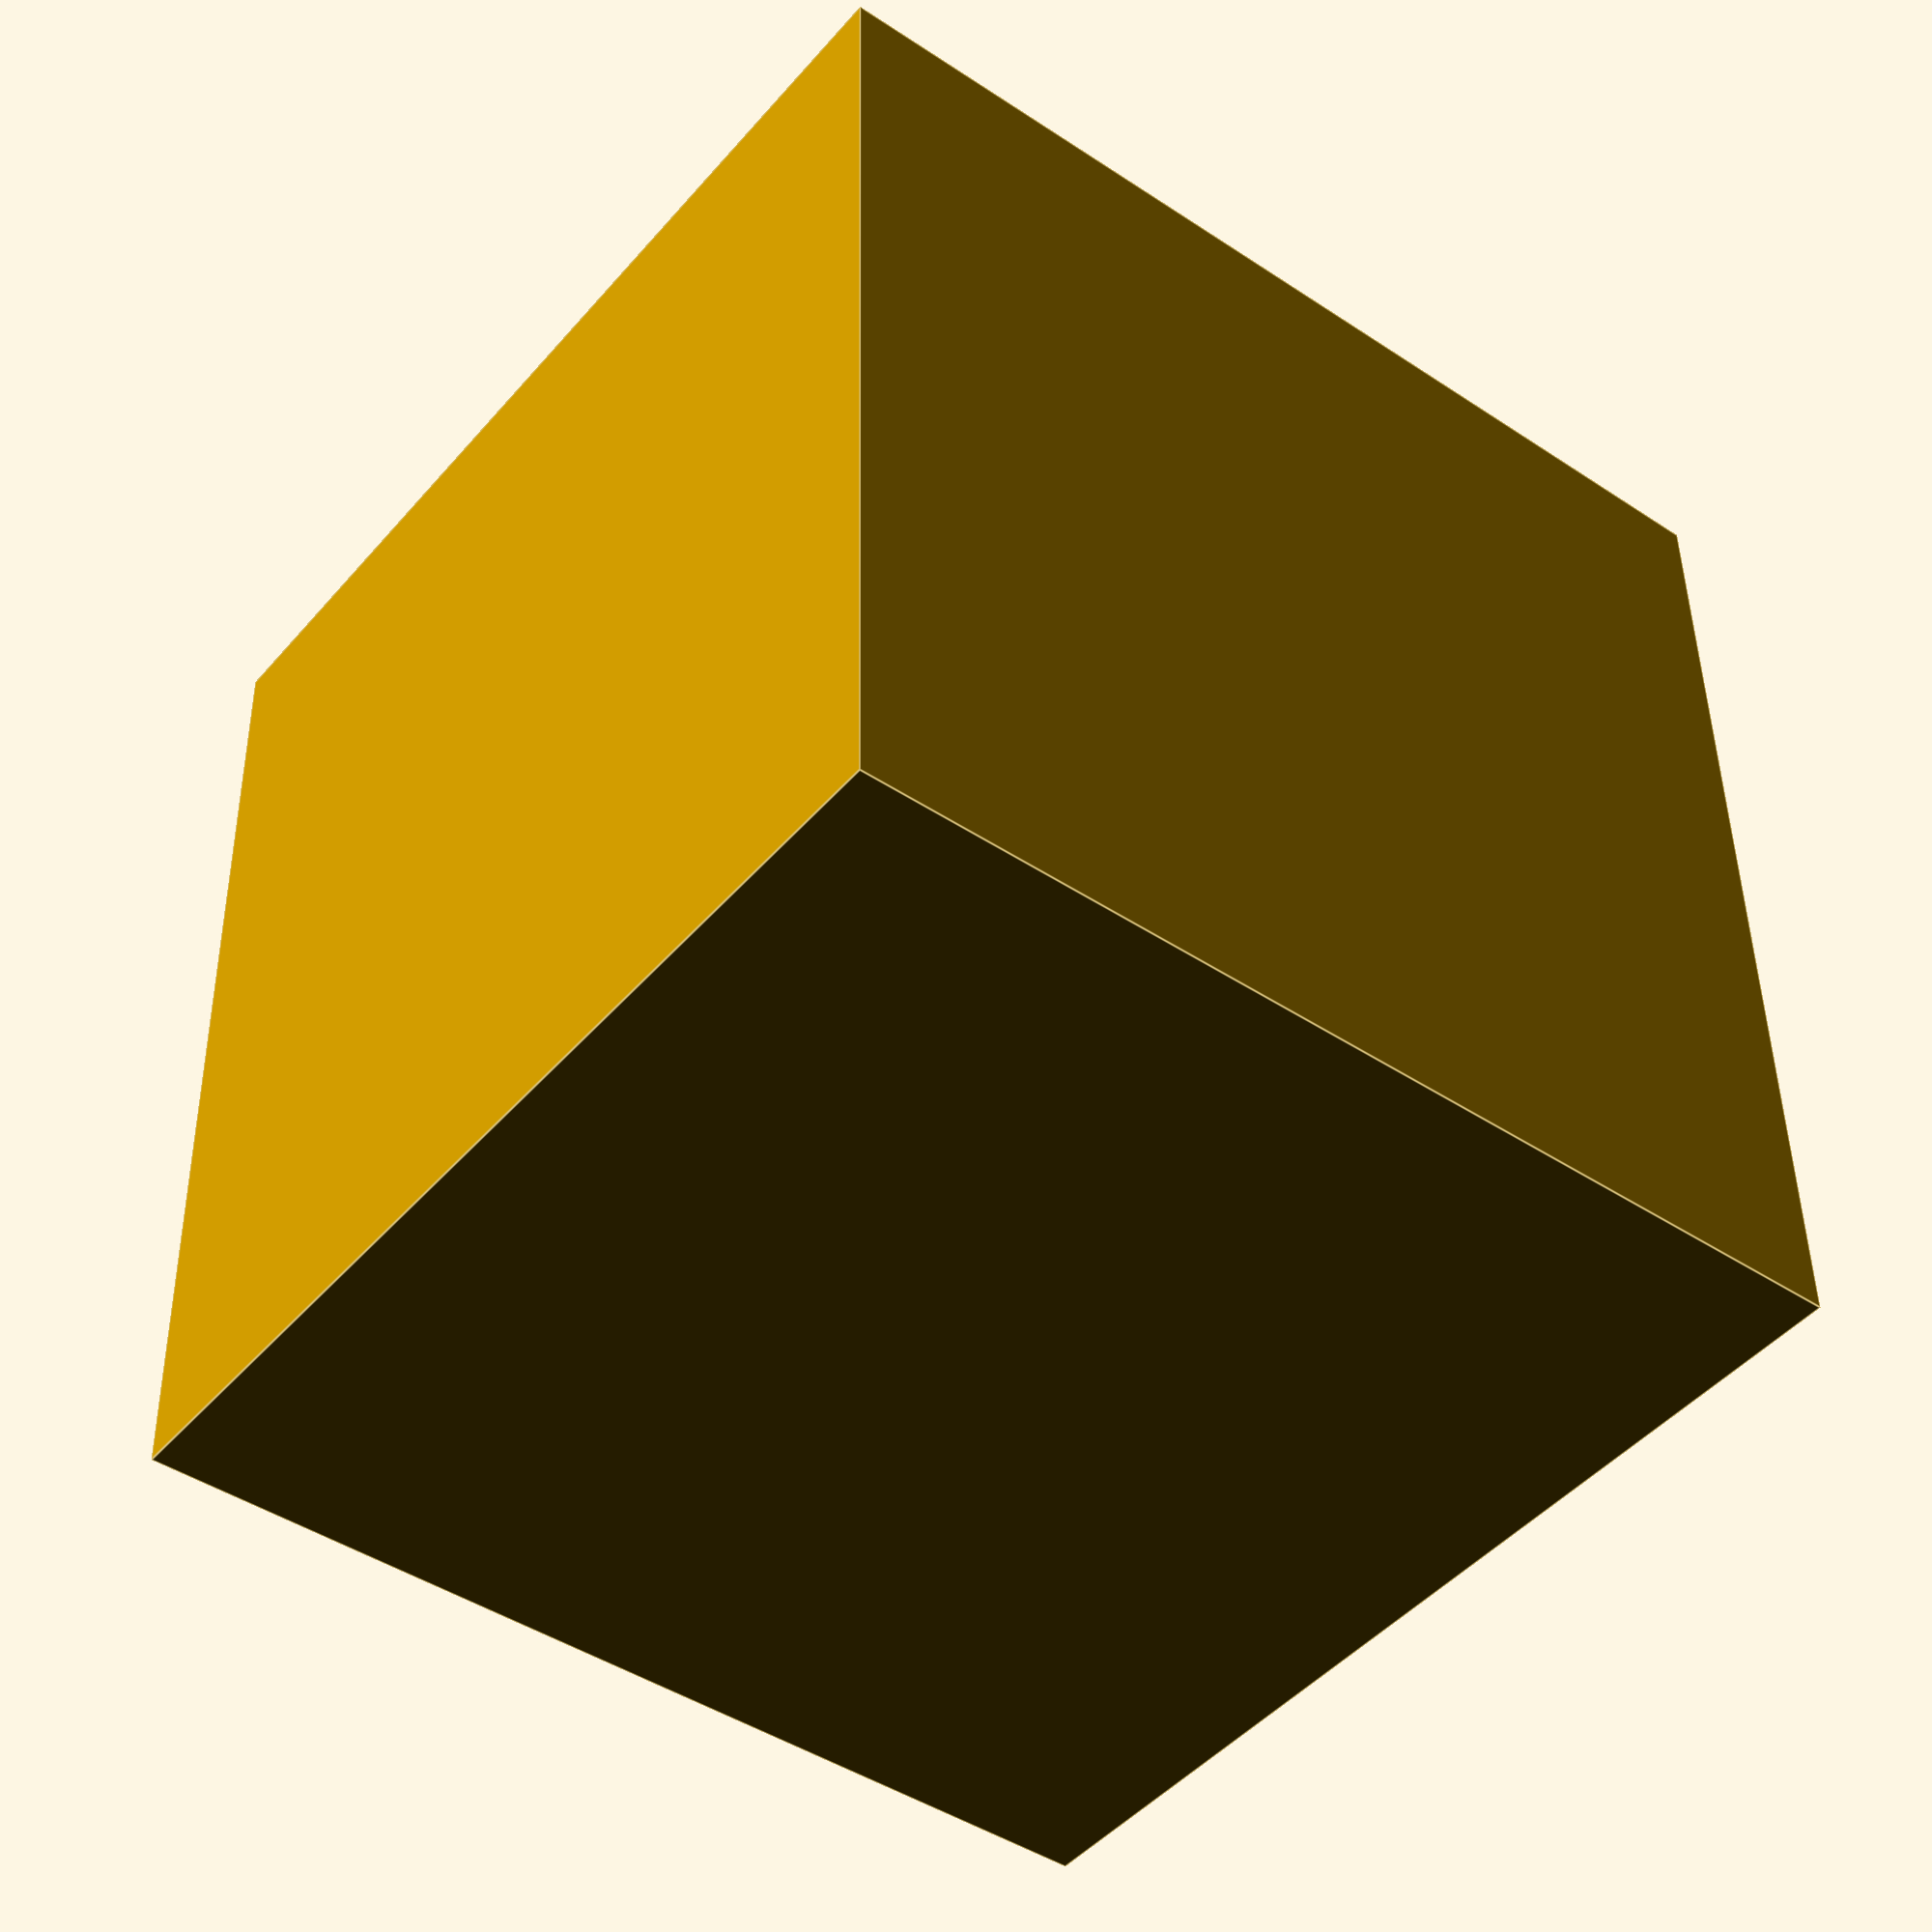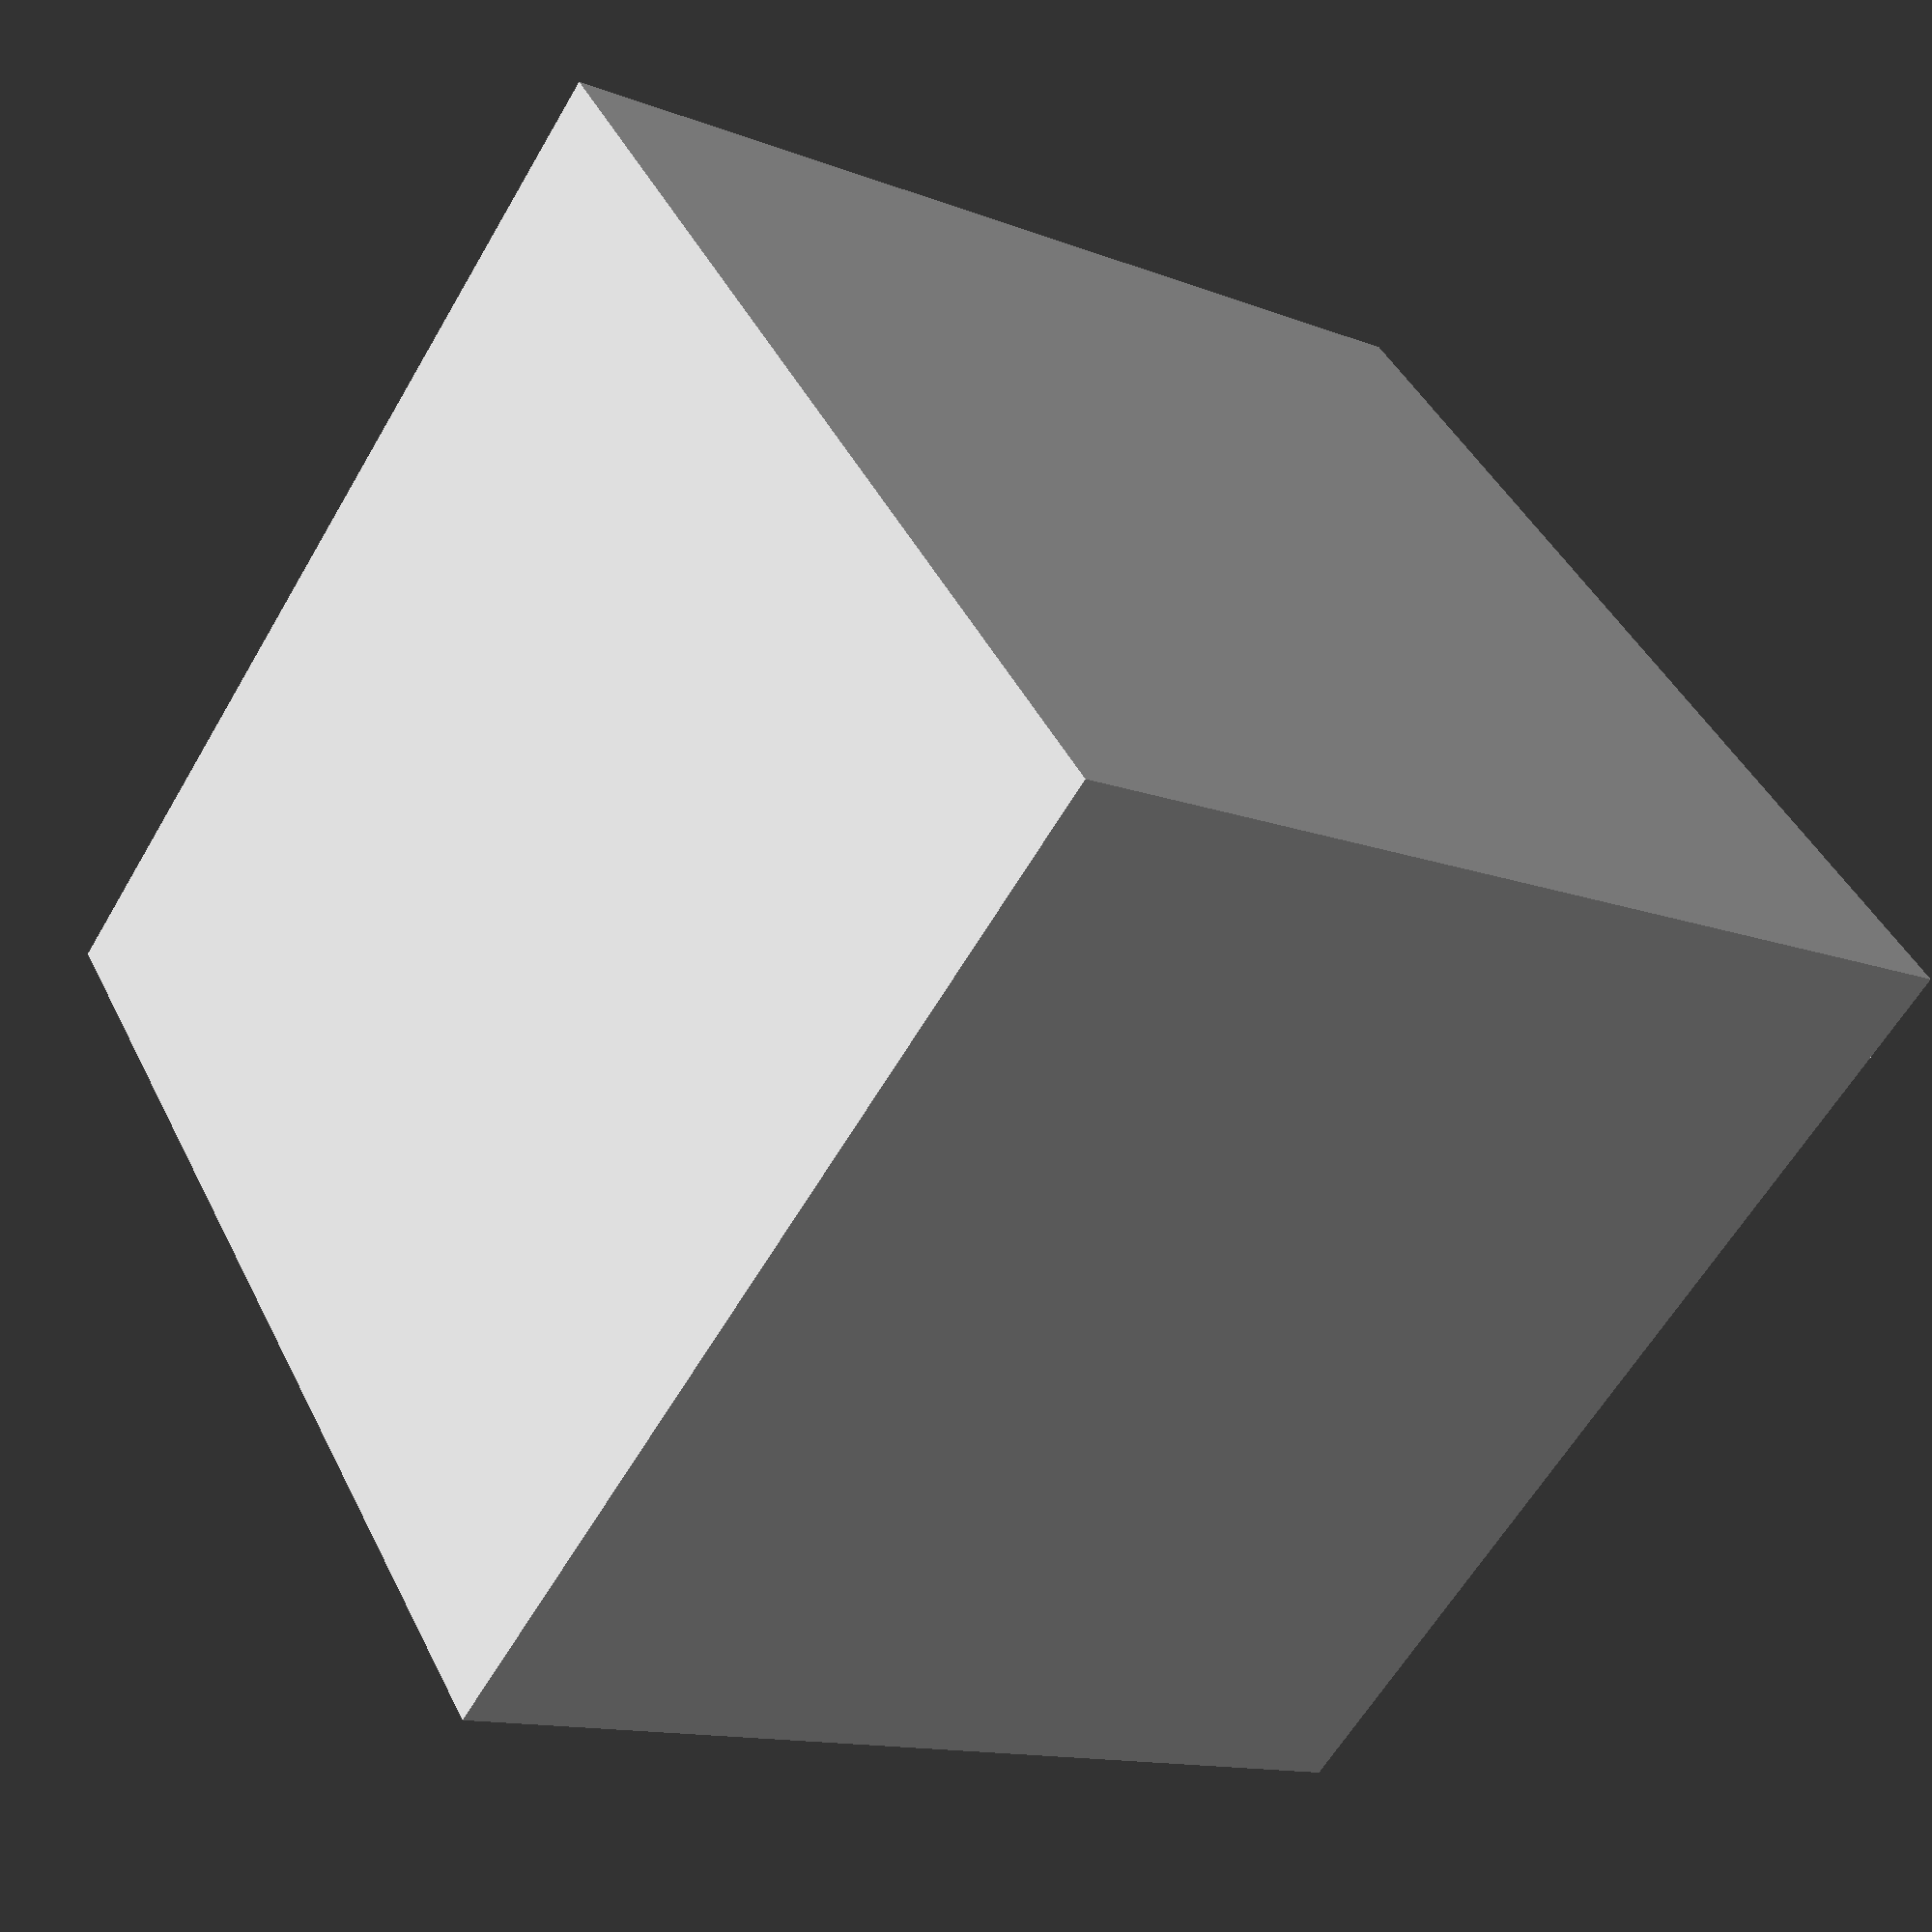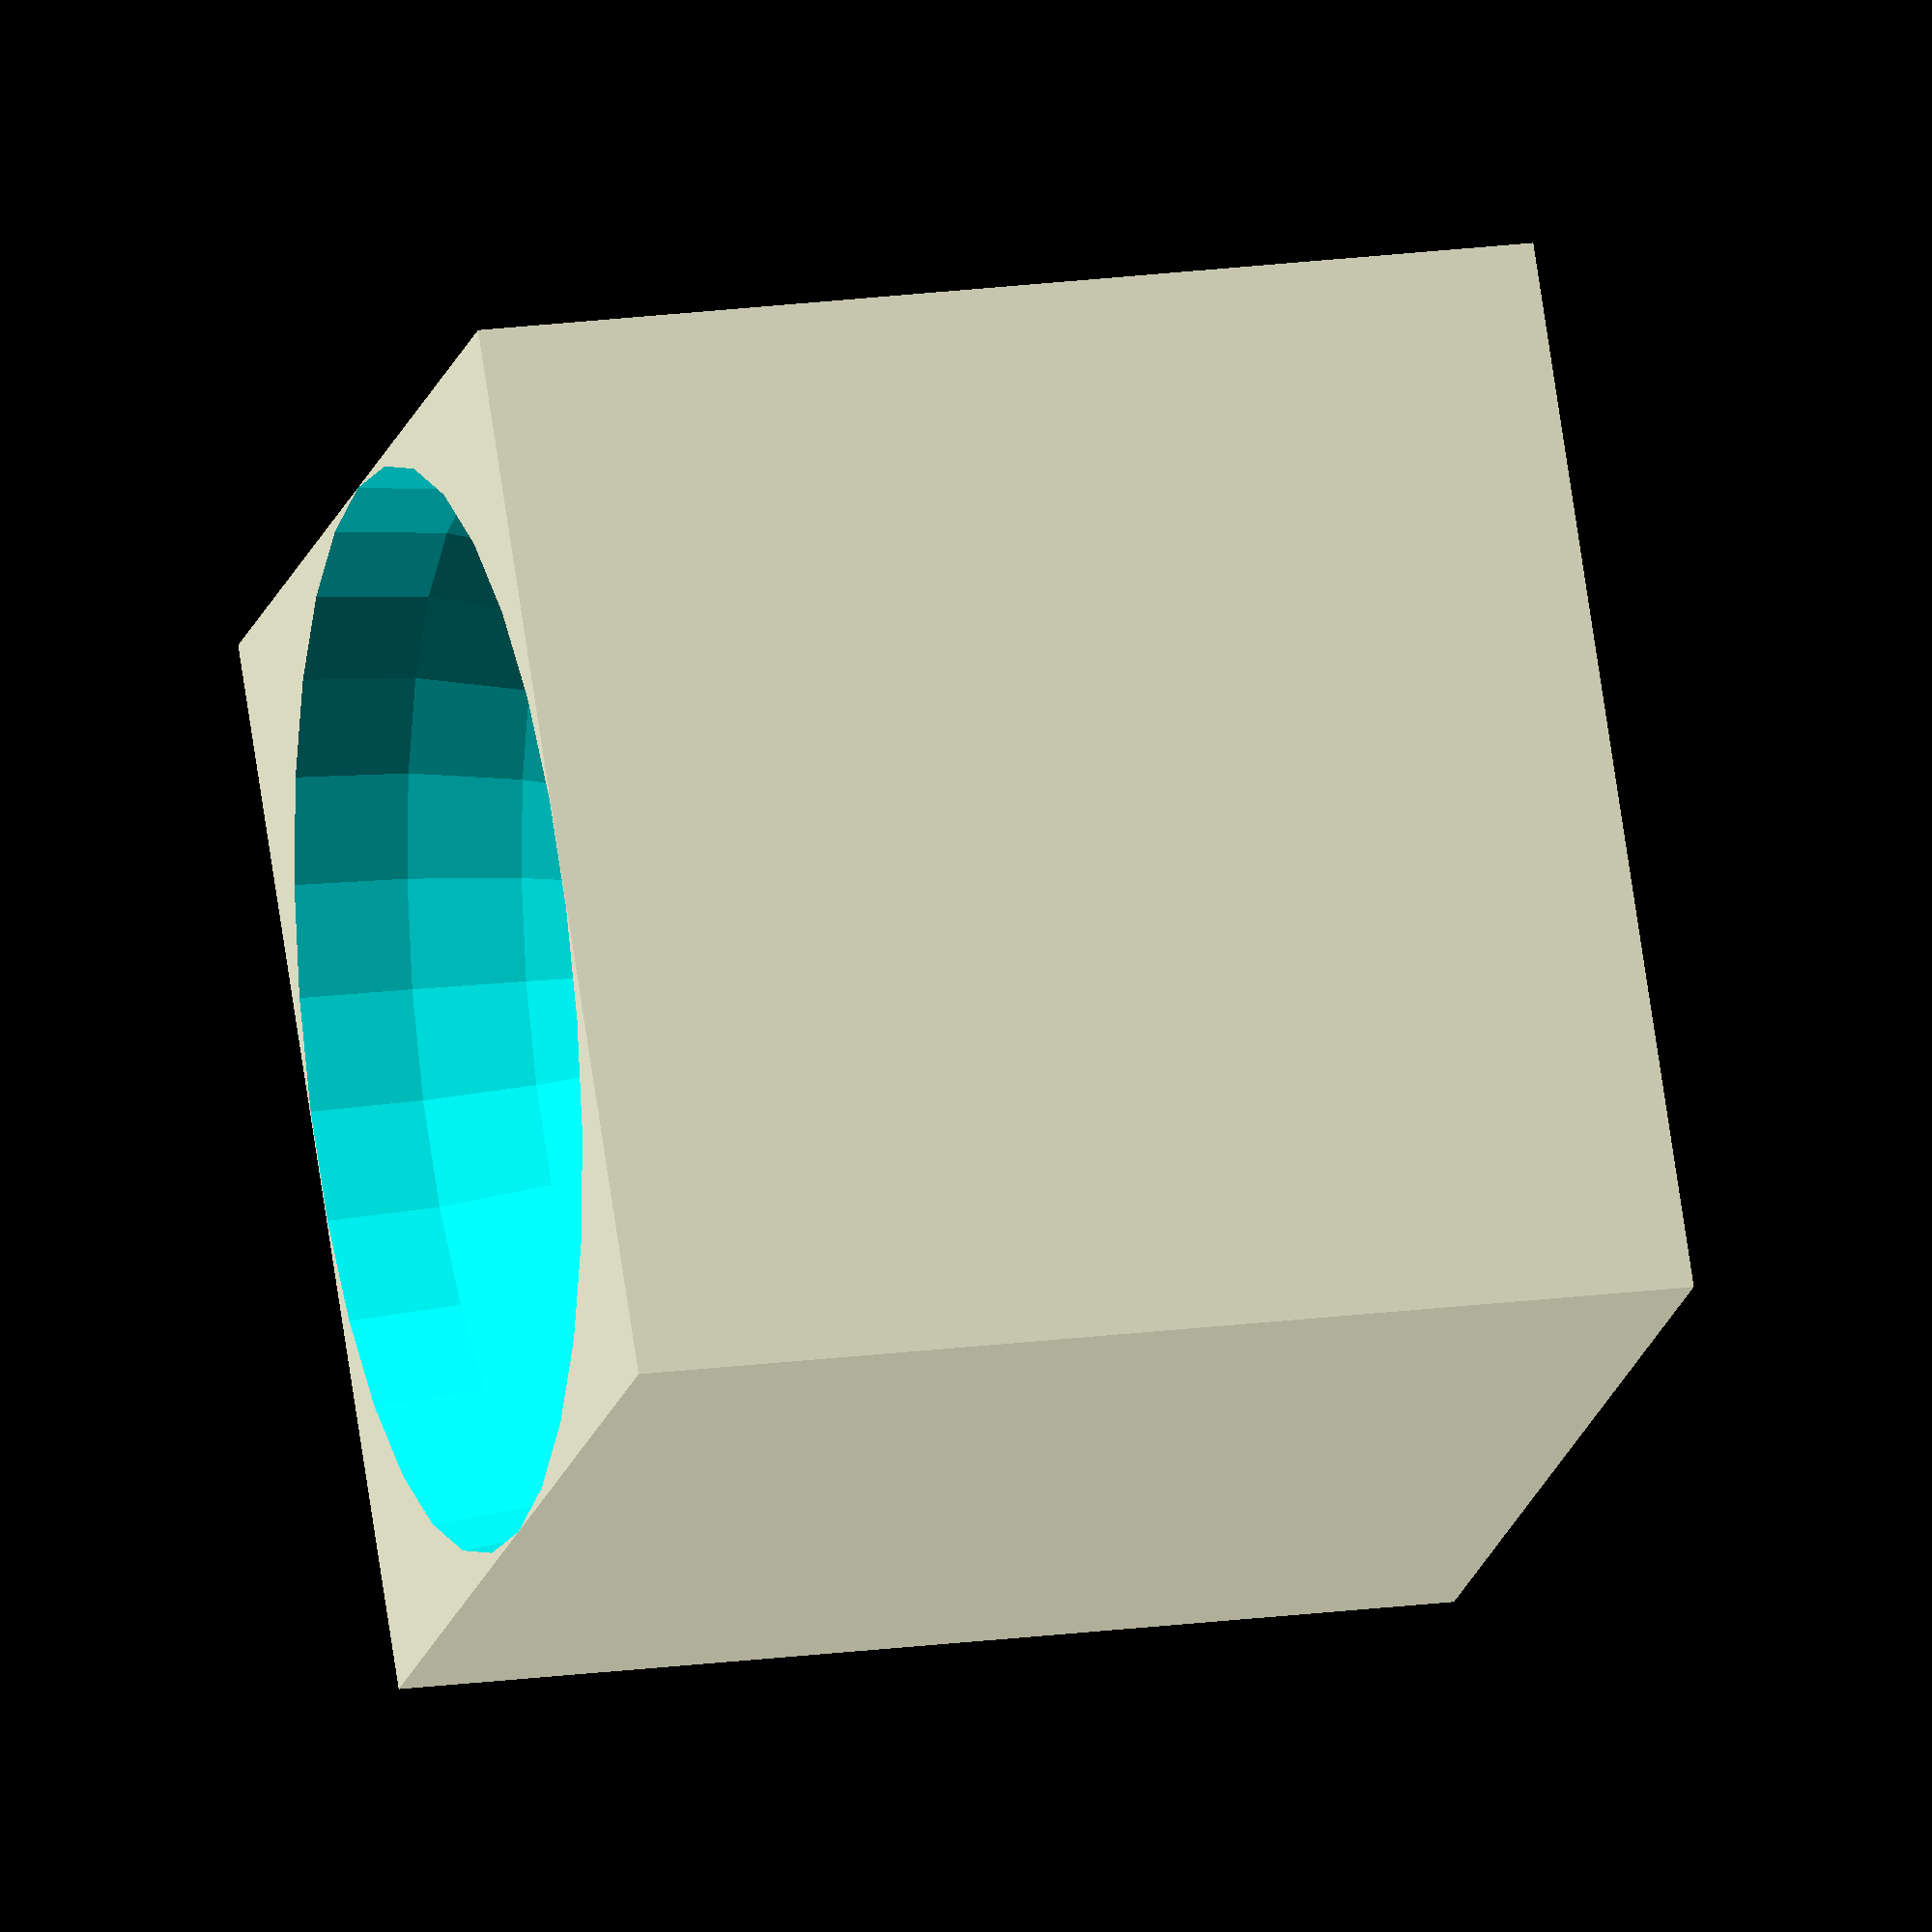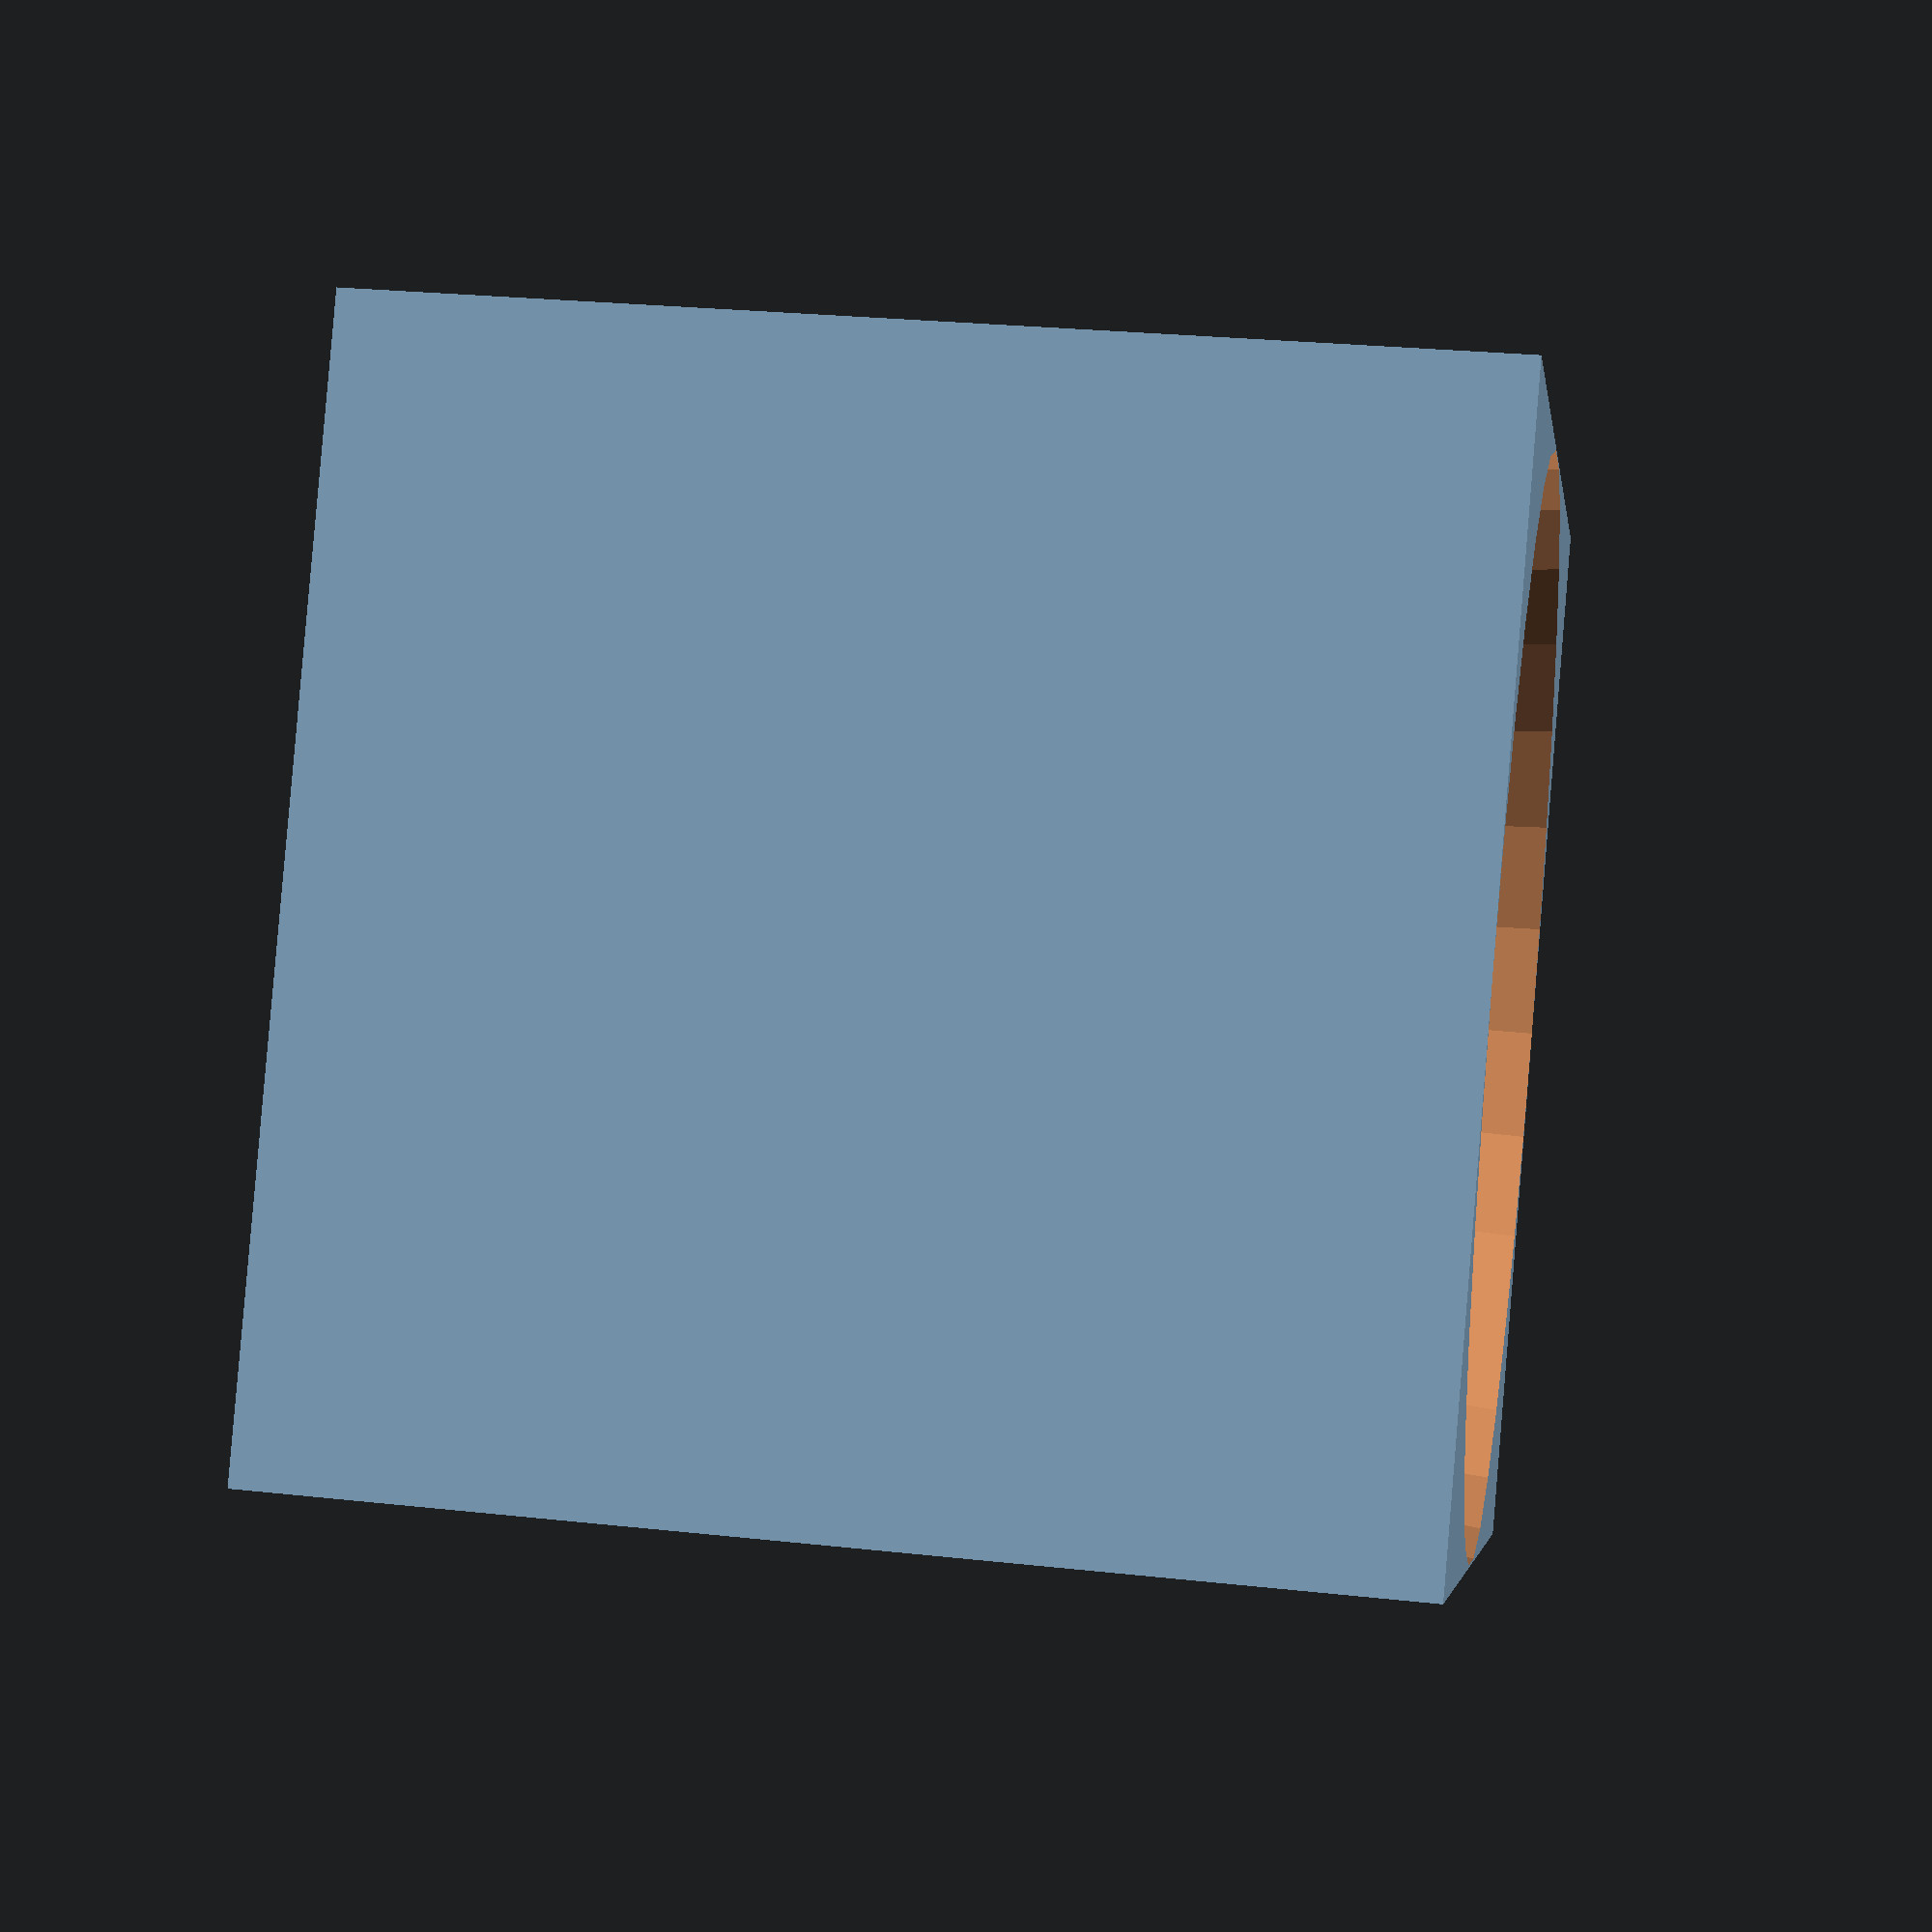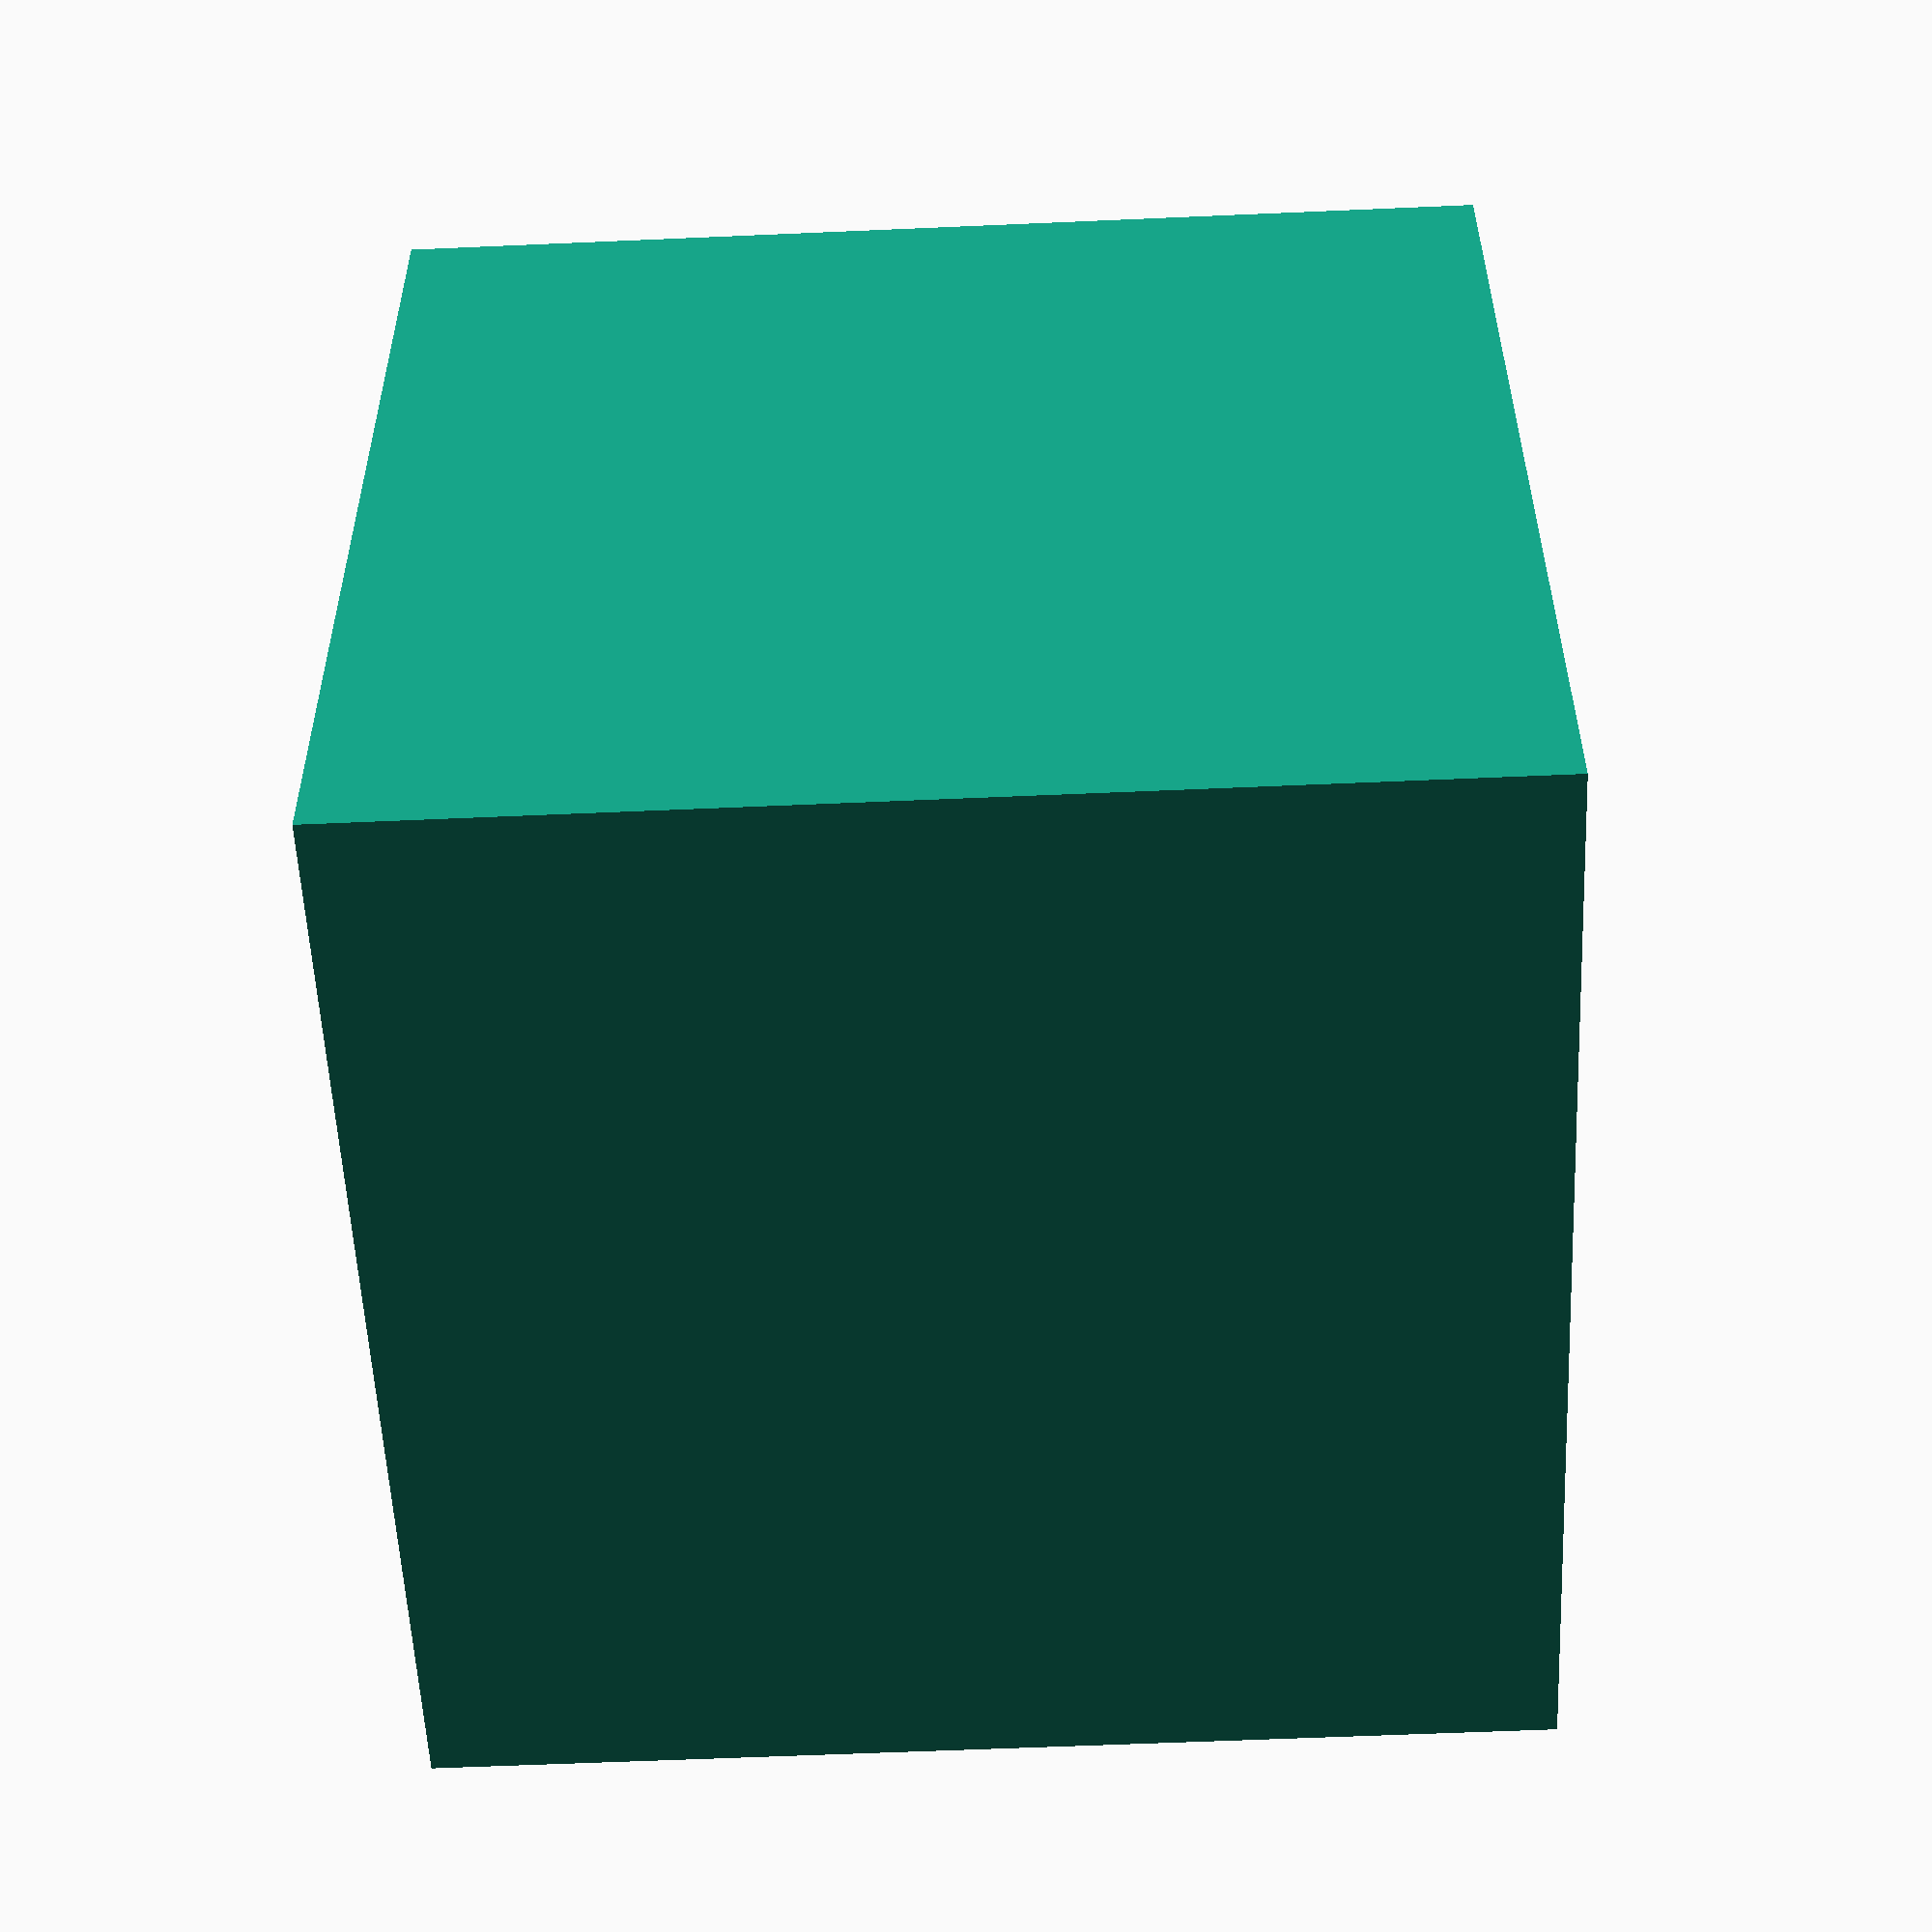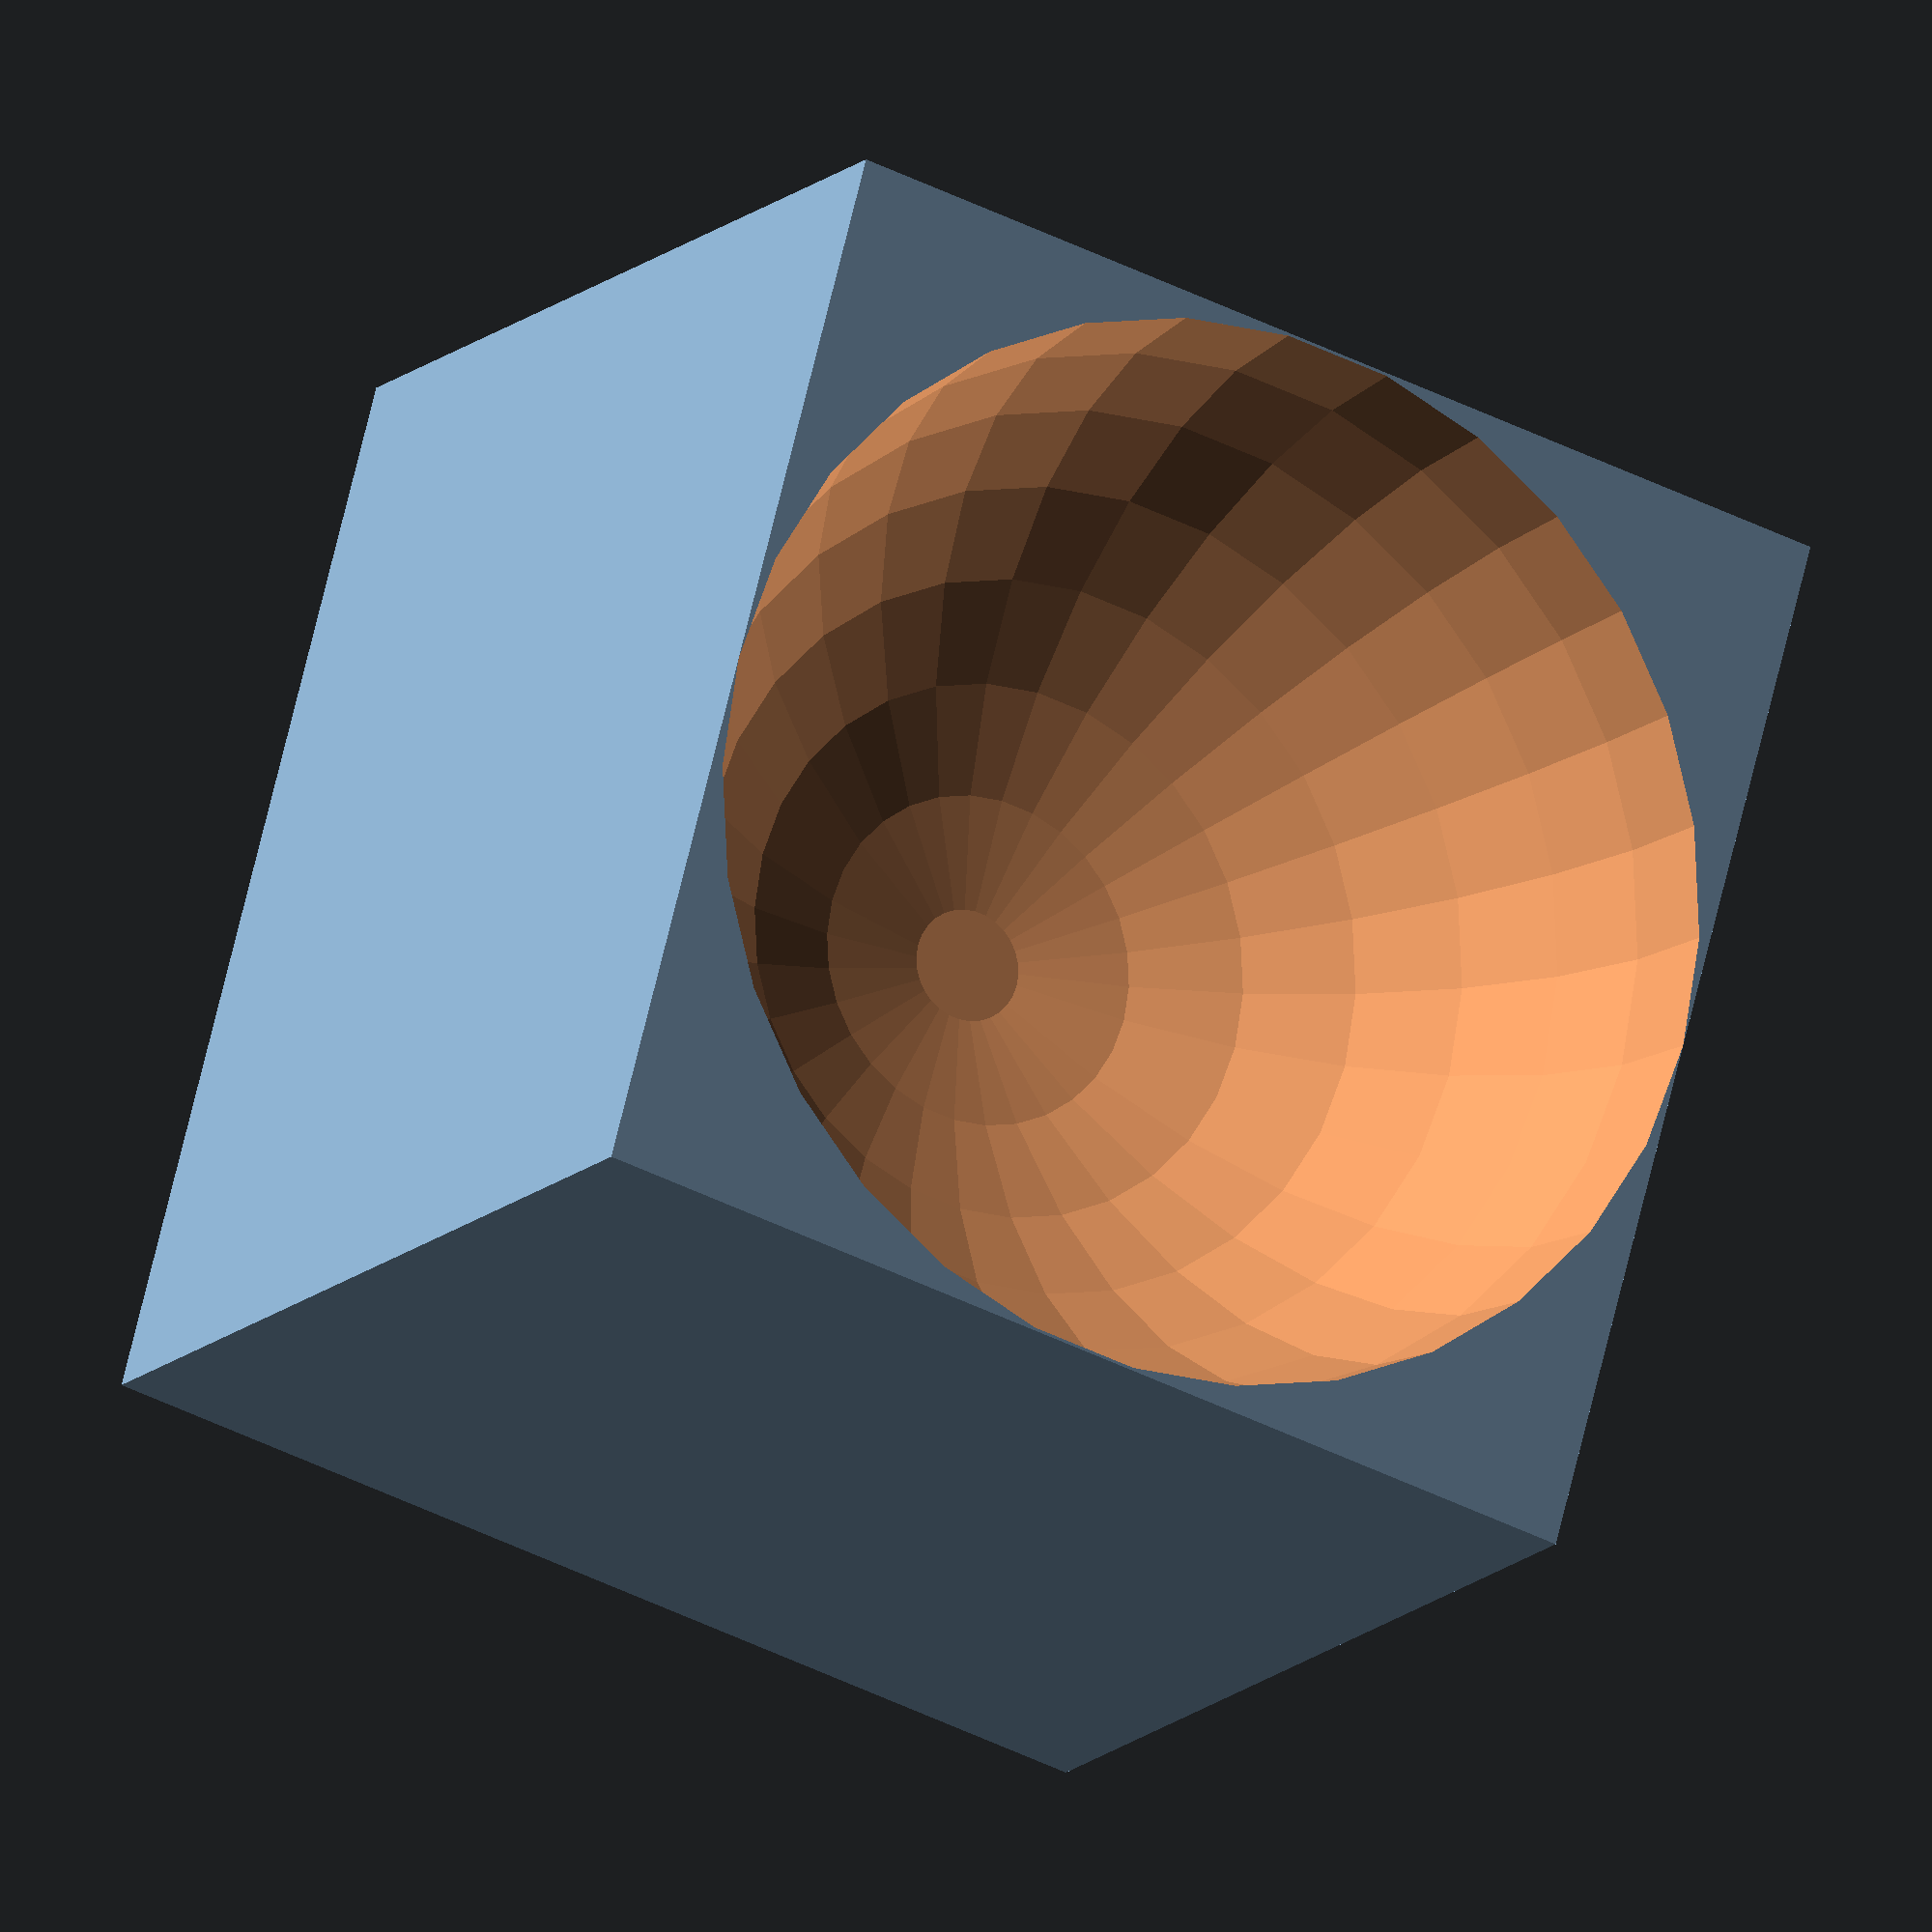
<openscad>
difference() {
    cube(30, center = true);
    translate([0, 0, 15])
    sphere(15, center = true);
//    sphere(10, center=true);
  
}
</openscad>
<views>
elev=225.9 azim=1.1 roll=38.0 proj=p view=edges
elev=241.5 azim=209.5 roll=30.2 proj=p view=solid
elev=162.4 azim=236.2 roll=105.3 proj=o view=wireframe
elev=153.4 azim=29.7 roll=260.3 proj=p view=wireframe
elev=238.2 azim=177.3 roll=267.4 proj=p view=wireframe
elev=13.5 azim=15.1 roll=333.4 proj=o view=solid
</views>
